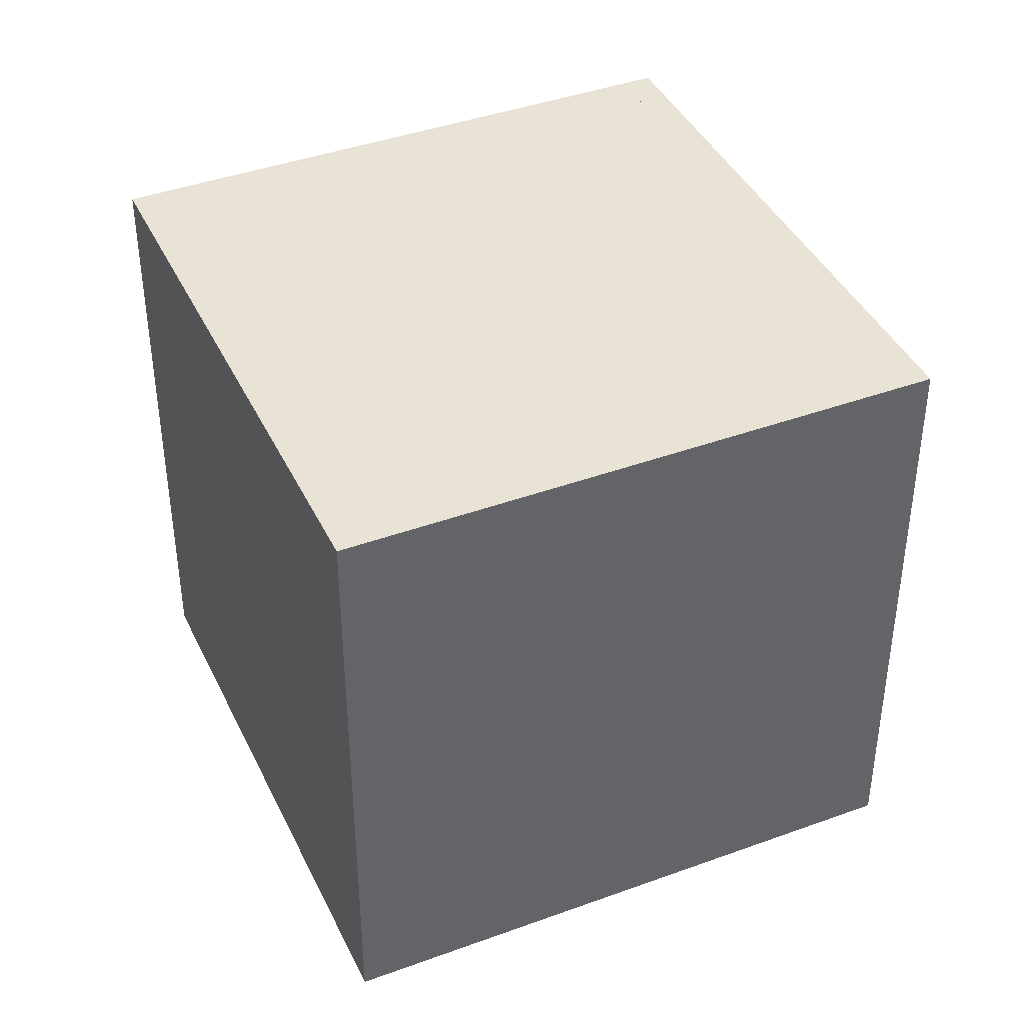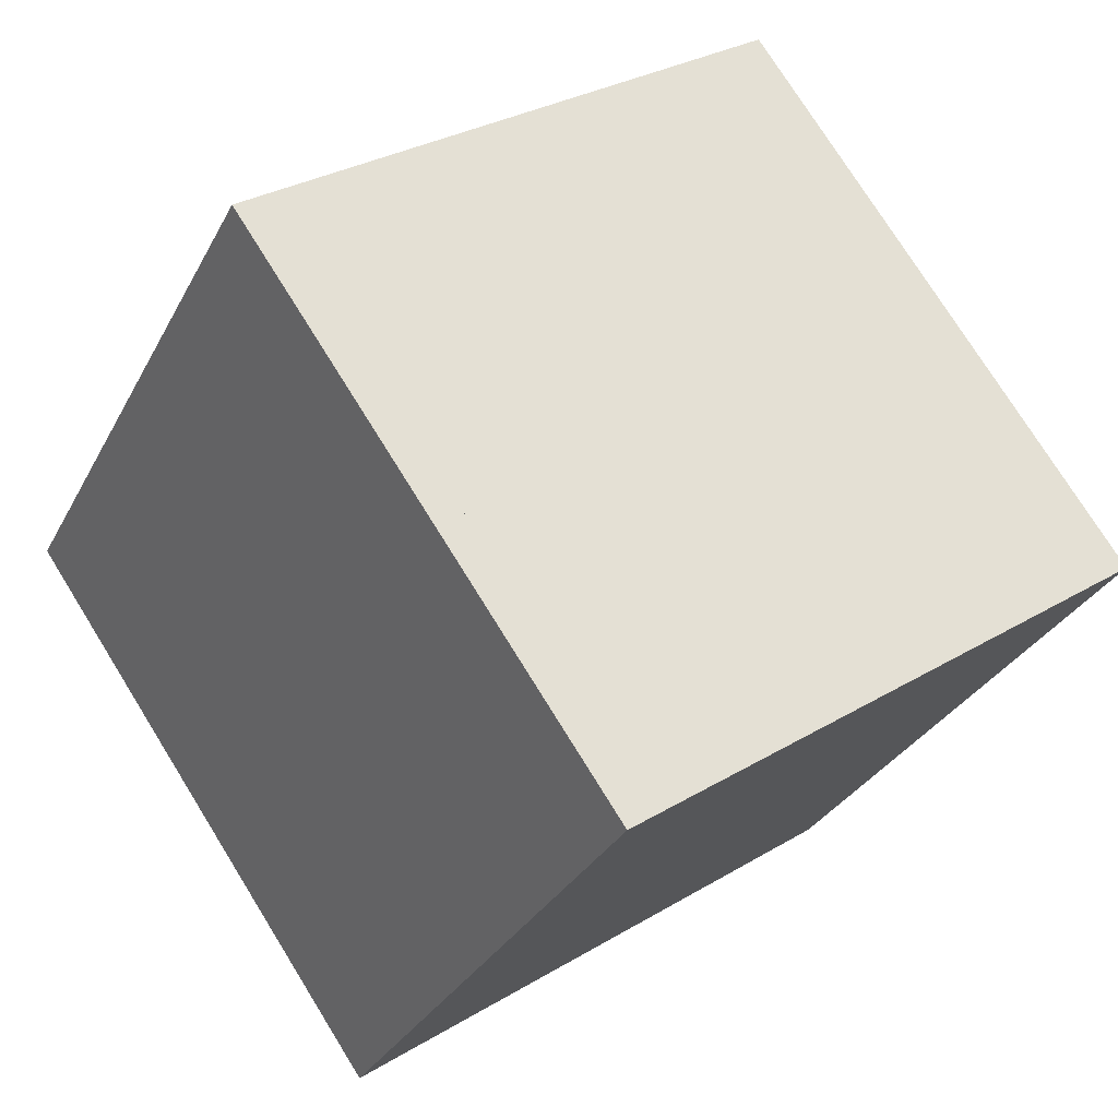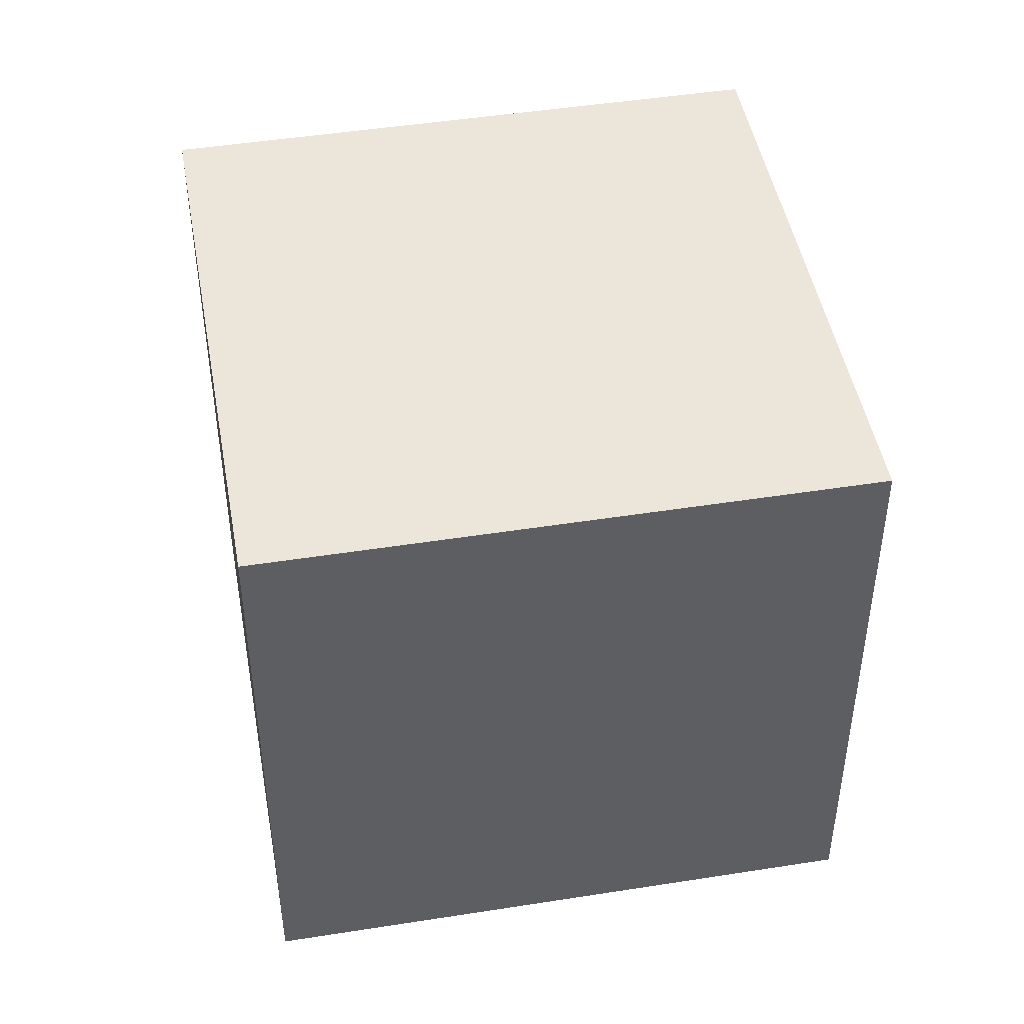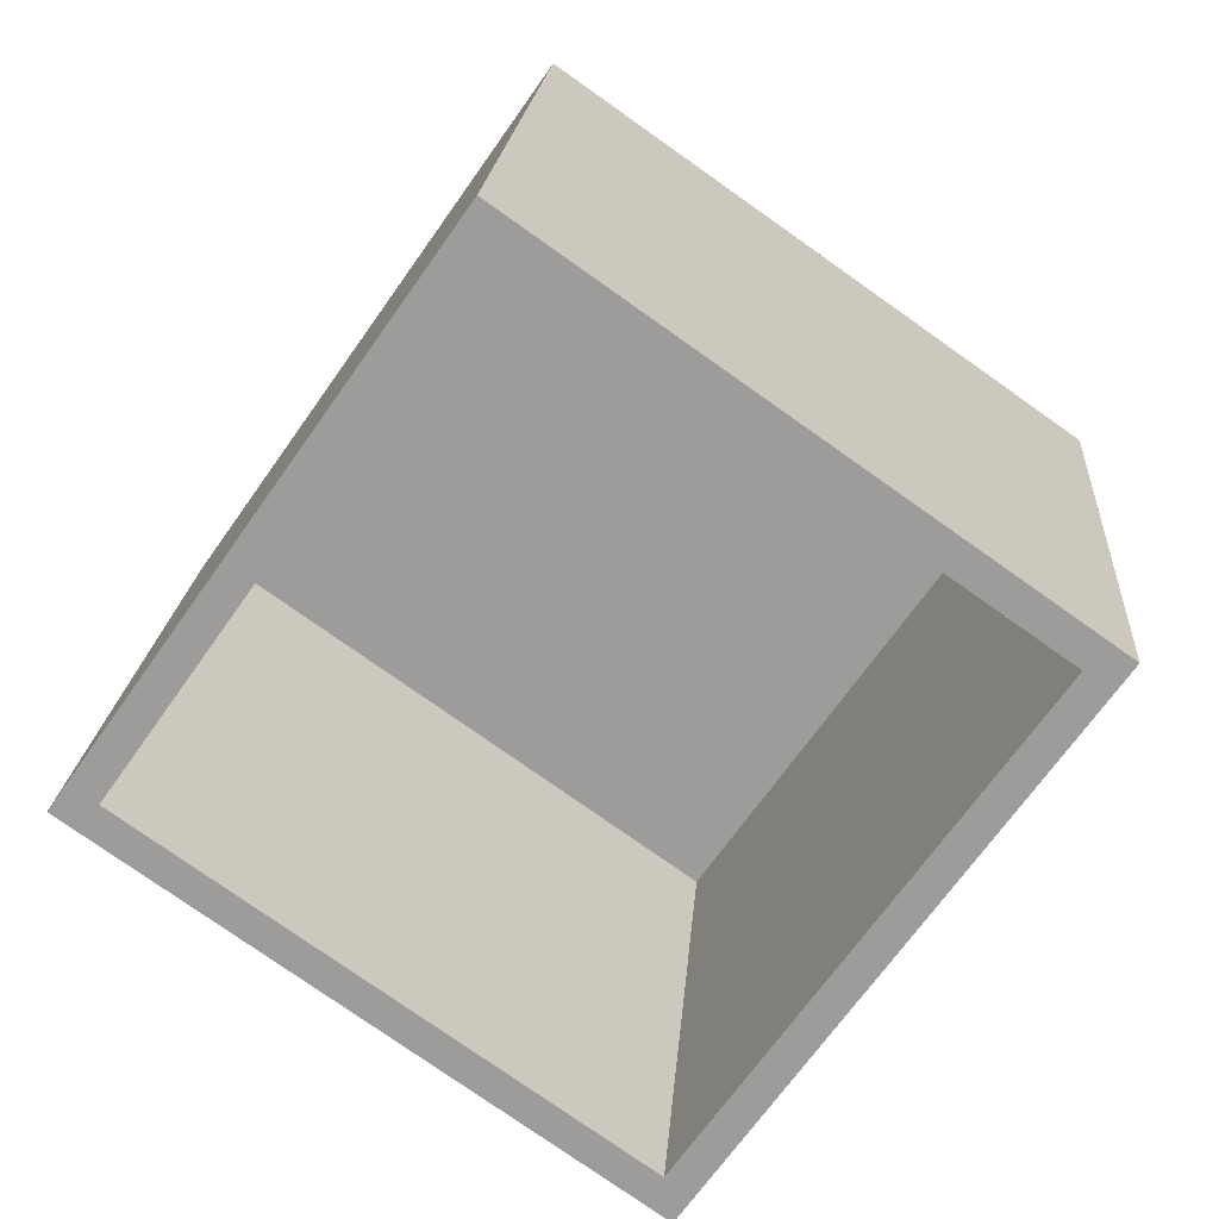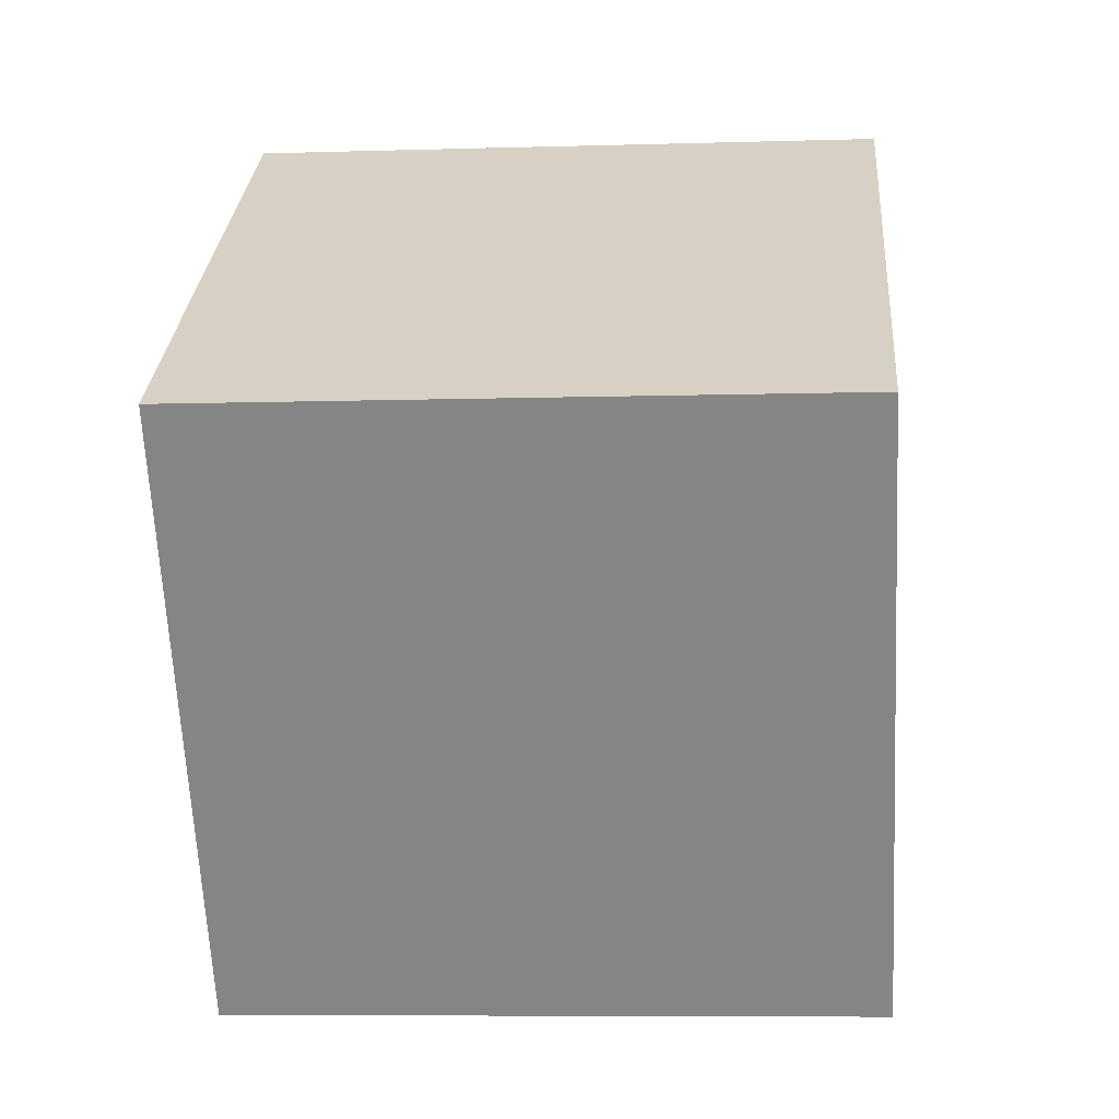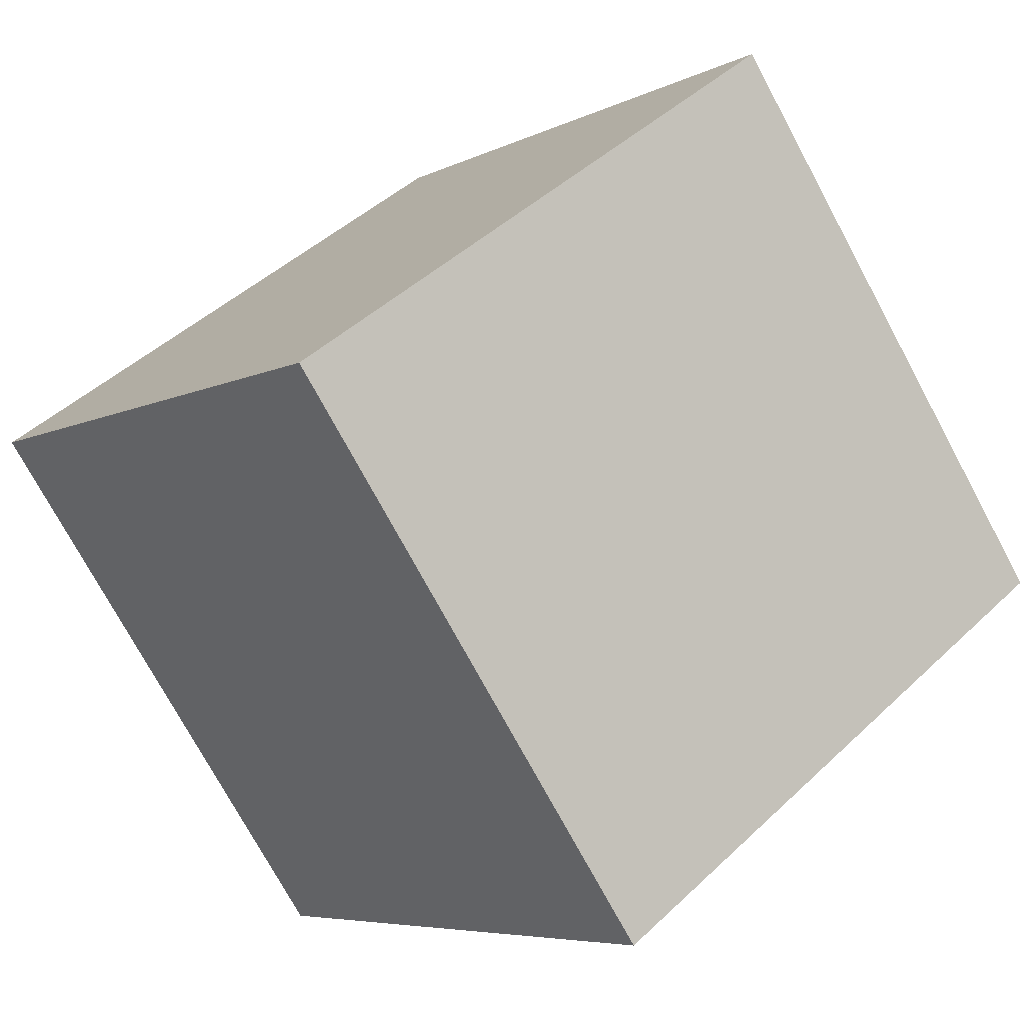
<metadata>
{"format":"obj","ext":"obj","renderer":"f3d","projection":"perspective","resolution":1024,"background":"white","views":[{"elev":41.1,"azim":-168.9,"up":"+Y"},{"elev":-30.4,"azim":156.6,"up":"+Z"},{"elev":46.8,"azim":-155.1,"up":"+Y"},{"elev":19.3,"azim":4.2,"up":"+Z"},{"elev":-7.5,"azim":94.9,"up":"+Z"},{"elev":-6.1,"azim":145.8,"up":"+Z"}]}
</metadata>
<code>
o cu_glass_hyperboloid_double_2
v -4.13 1.86 -3.409
v -4.13 3.278 -3.409
v -4.944 1.86 -4.569
v -4.944 3.278 -4.569
v -2.969 1.86 -4.223
v -2.969 3.278 -4.223
v -3.783 1.86 -5.384
v -3.783 3.278 -5.384
v -4.845 3.278 -4.552
v -3.801 3.278 -5.285
v -3.067 3.278 -4.241
v -4.112 3.278 -3.507
v -3.801 1.86 -5.285
v -4.845 1.86 -4.552
v -4.112 1.86 -3.507
v -3.067 1.86 -4.241
v -4.845 3.208 -4.552
v -3.801 3.208 -5.285
v -4.112 3.208 -3.507
v -3.067 3.208 -4.241
f 10 11 6 8
f 4 2 12 9
f 16 5 1 15
f 8 4 9 10
f 11 12 2 6
f 7 13 14 3
f 3 14 15 1
f 5 16 13 7
f 9 12 15 14
f 11 16 15 12
f 16 11 10 13
f 10 9 14 13
f 1 2 4 3
f 1 5 6 2
f 7 8 6 5
f 3 4 8 7
f 11 12 19 20
f 19 17 18 20
f 12 9 17 19
f 10 11 20 18
f 9 10 18 17
f 9 12 11 10

</code>
